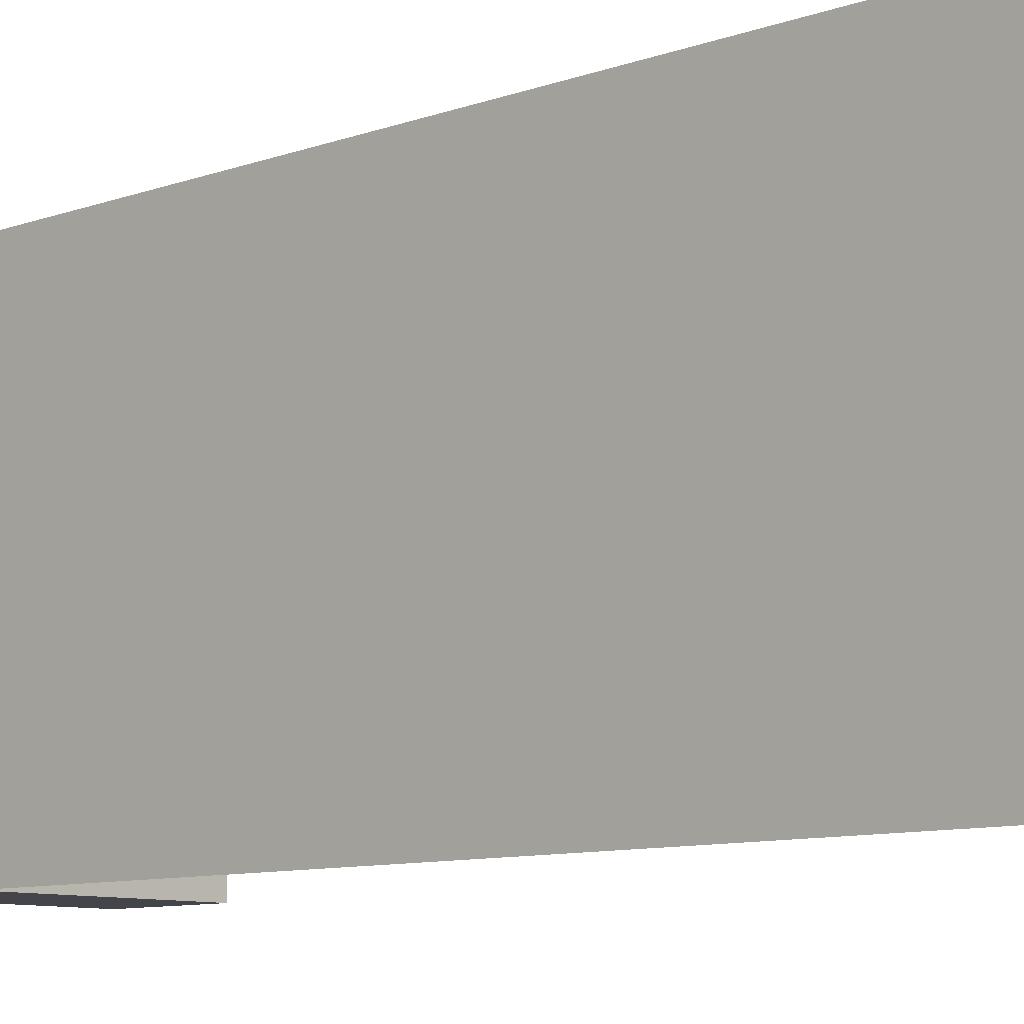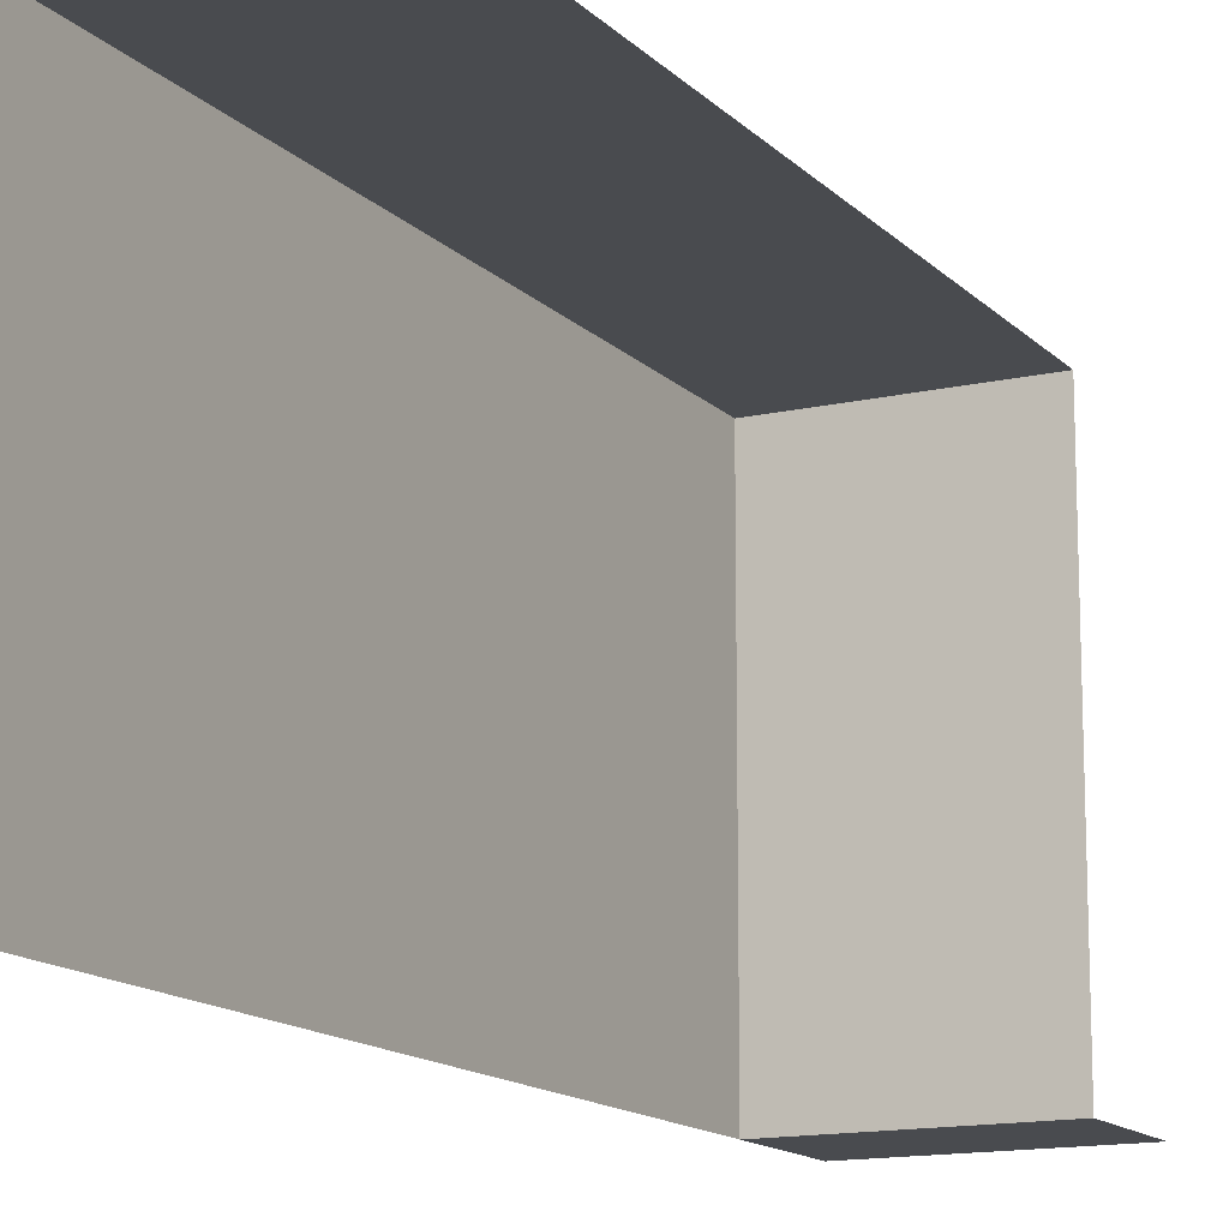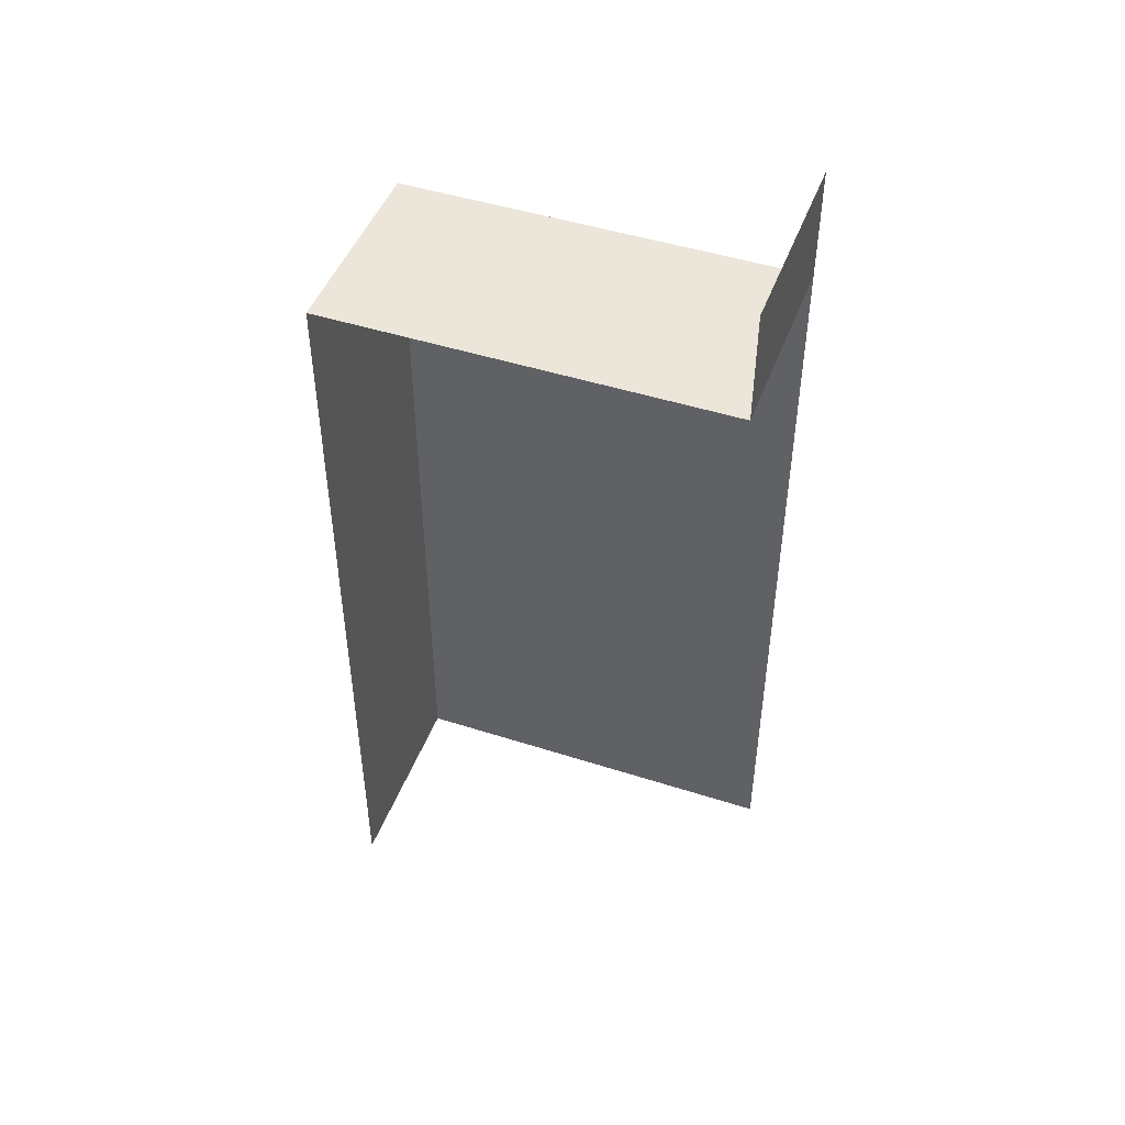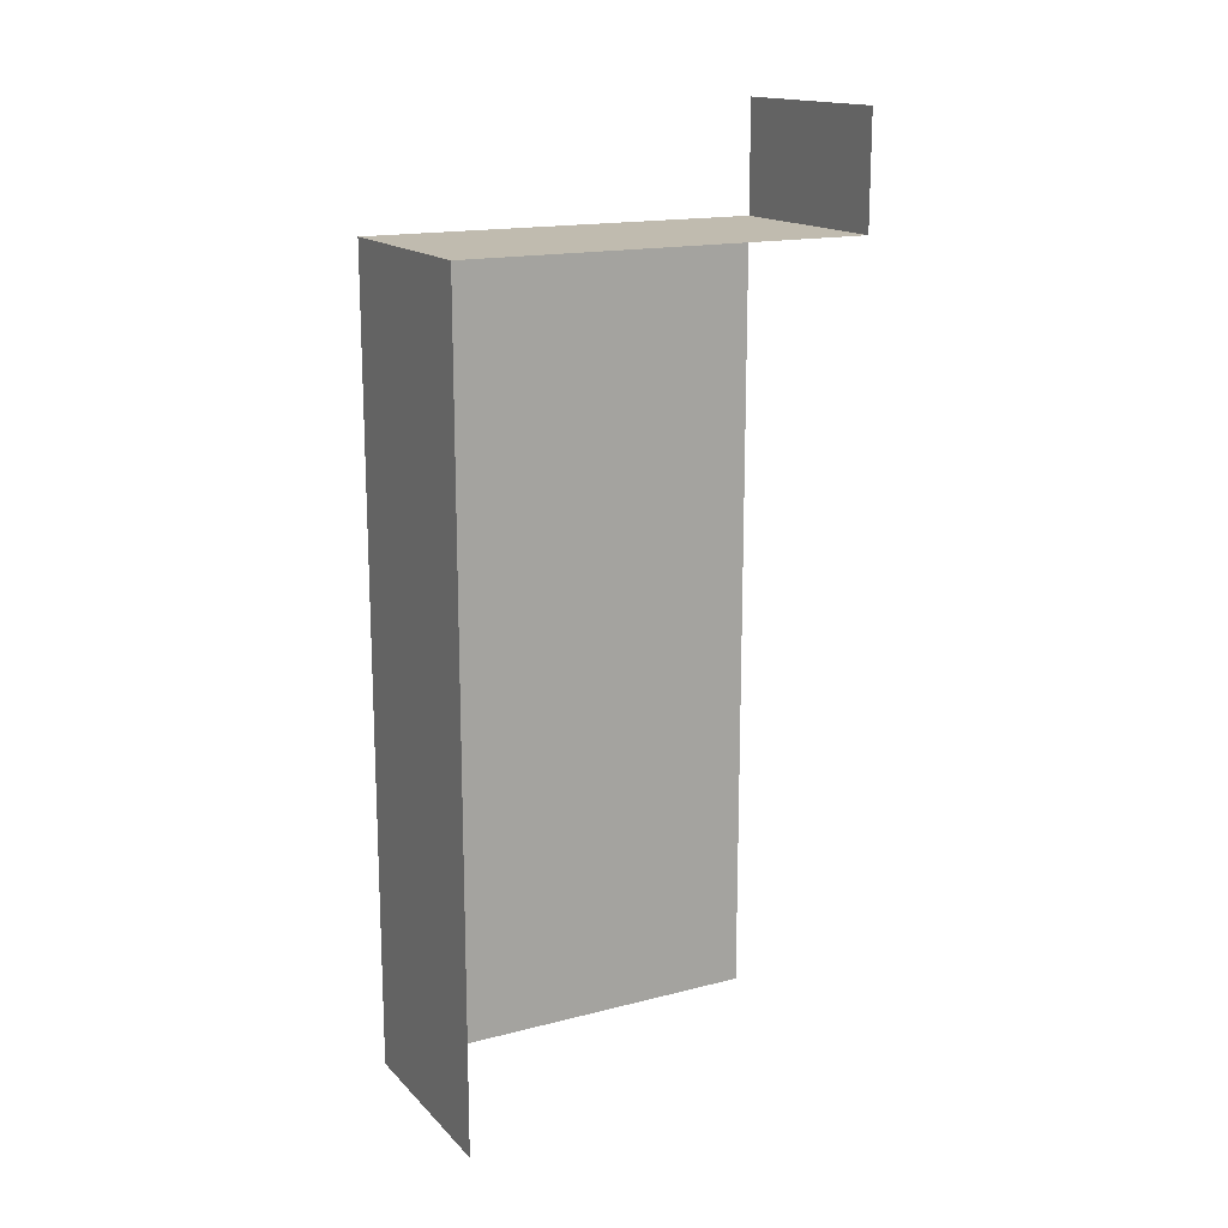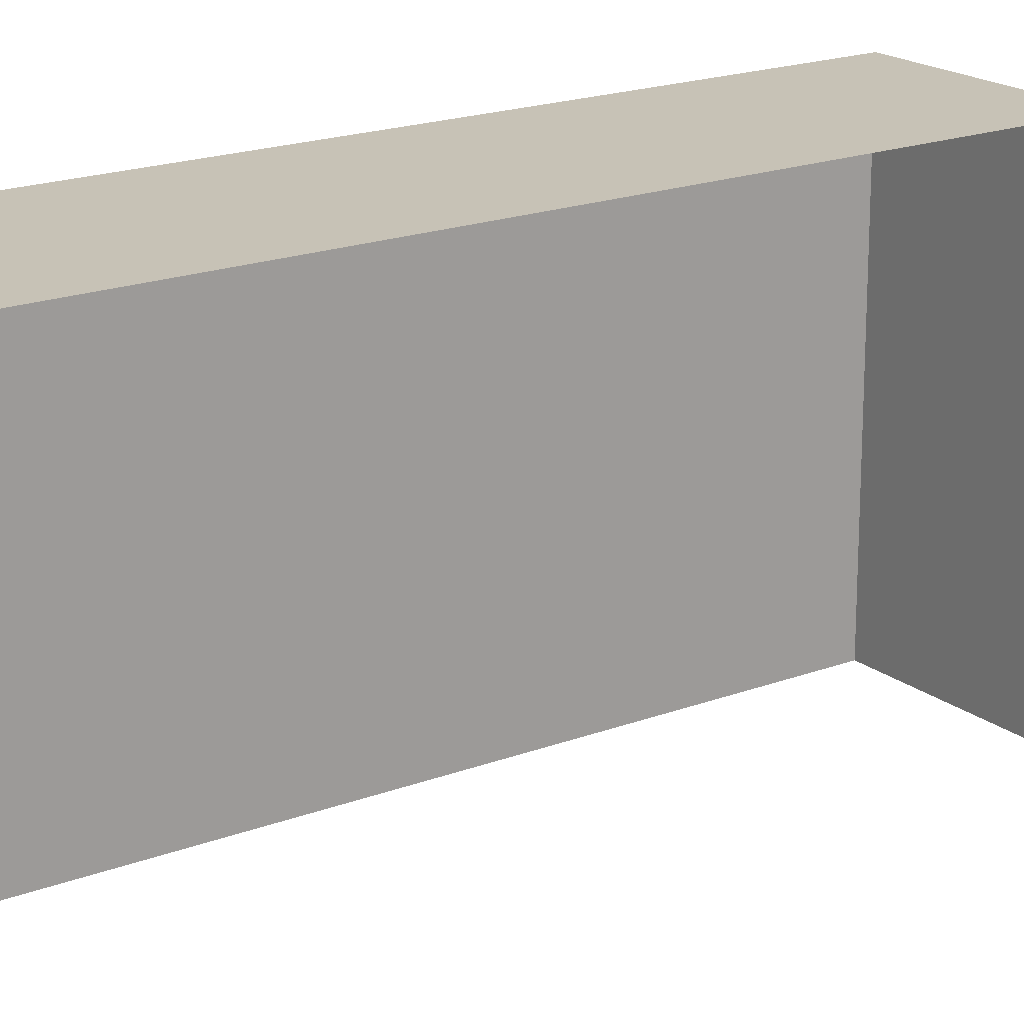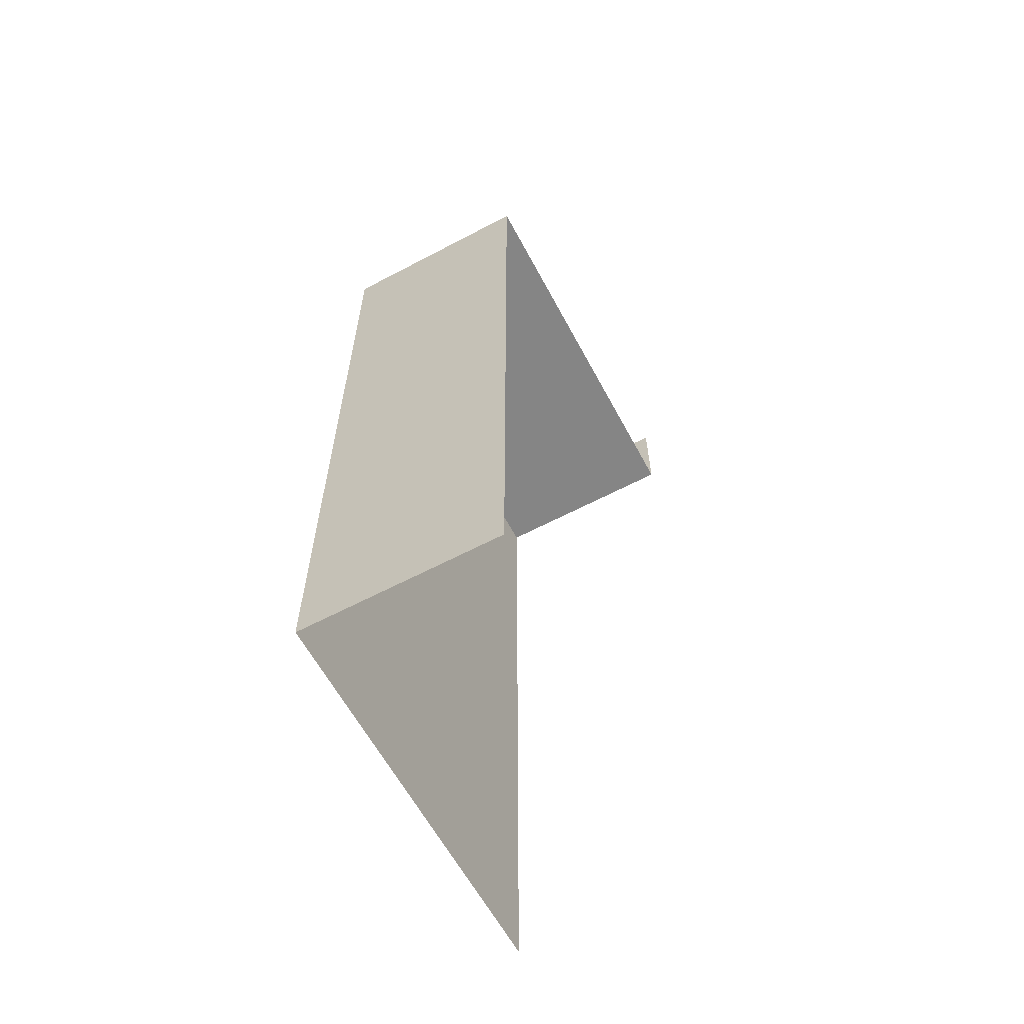
<metadata>
{"format":"obj","ext":"obj","renderer":"f3d","projection":"perspective","resolution":1024,"background":"white","views":[{"elev":-9.3,"azim":-46.4,"up":"+Z"},{"elev":-14.0,"azim":26.9,"up":"+Z"},{"elev":47.0,"azim":110.0,"up":"+Y"},{"elev":16.1,"azim":61.9,"up":"+Y"},{"elev":19.2,"azim":54.5,"up":"+Z"},{"elev":-61.8,"azim":28.2,"up":"+Y"}]}
</metadata>
<code>
g Object03
v -1 8 5.007e-07
v 1 8 -4
v 1 8 5.774e-07
v -1 8 -4
v -1 8 -4
v 1 9.109 -4
v 1 8 -4
v -1 9.109 -4
v -1 3.559e-16 -2.307e-08
v 1 8 5.774e-07
v 1 -3.559e-16 -2.307e-08
v -1 8 5.007e-07
v -1 1.522e-14 -4
v -1 8 5.007e-07
v -1 3.559e-16 -2.307e-08
v -1 8 -4
g Object03_0
f 3 2 1
f 2 4 1
f 7 6 5
f 6 8 5
g Object03_1
f 11 10 9
f 10 12 9
f 15 14 13
f 14 16 13

</code>
